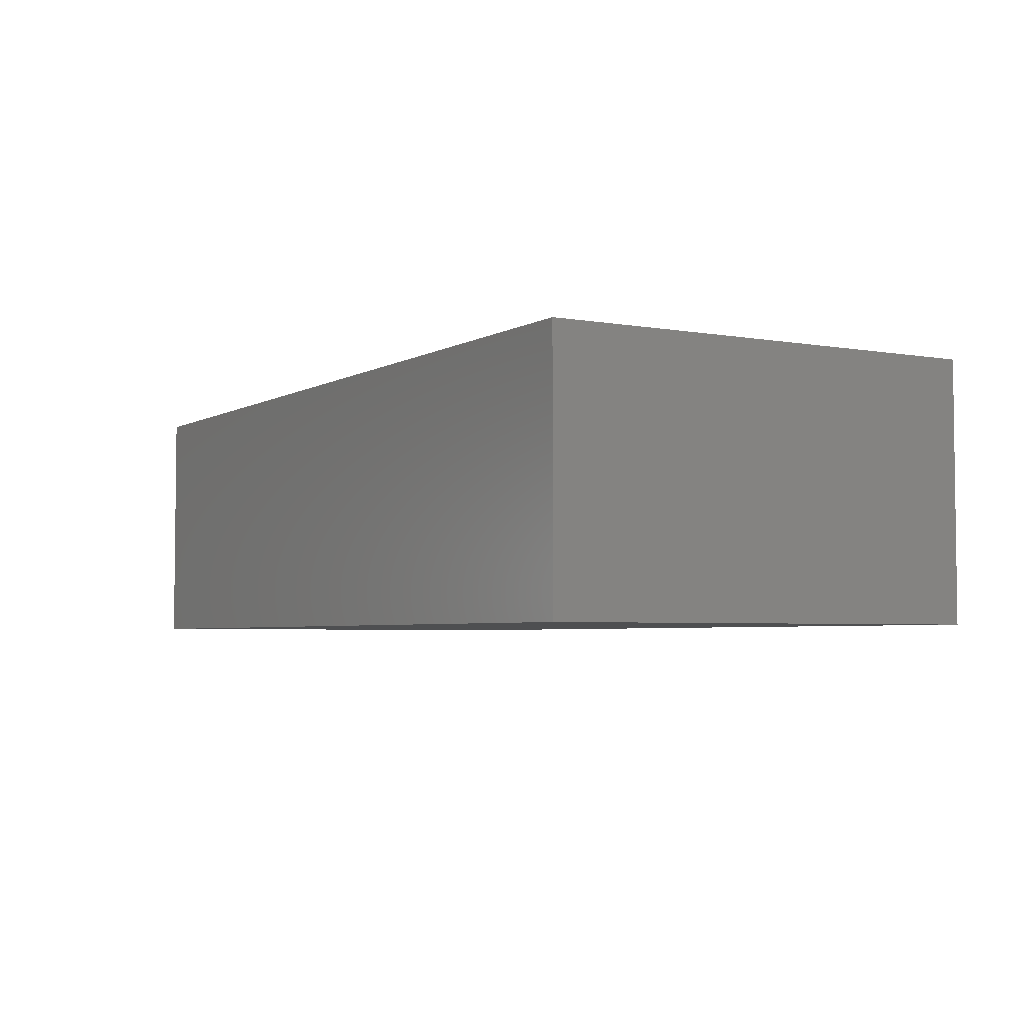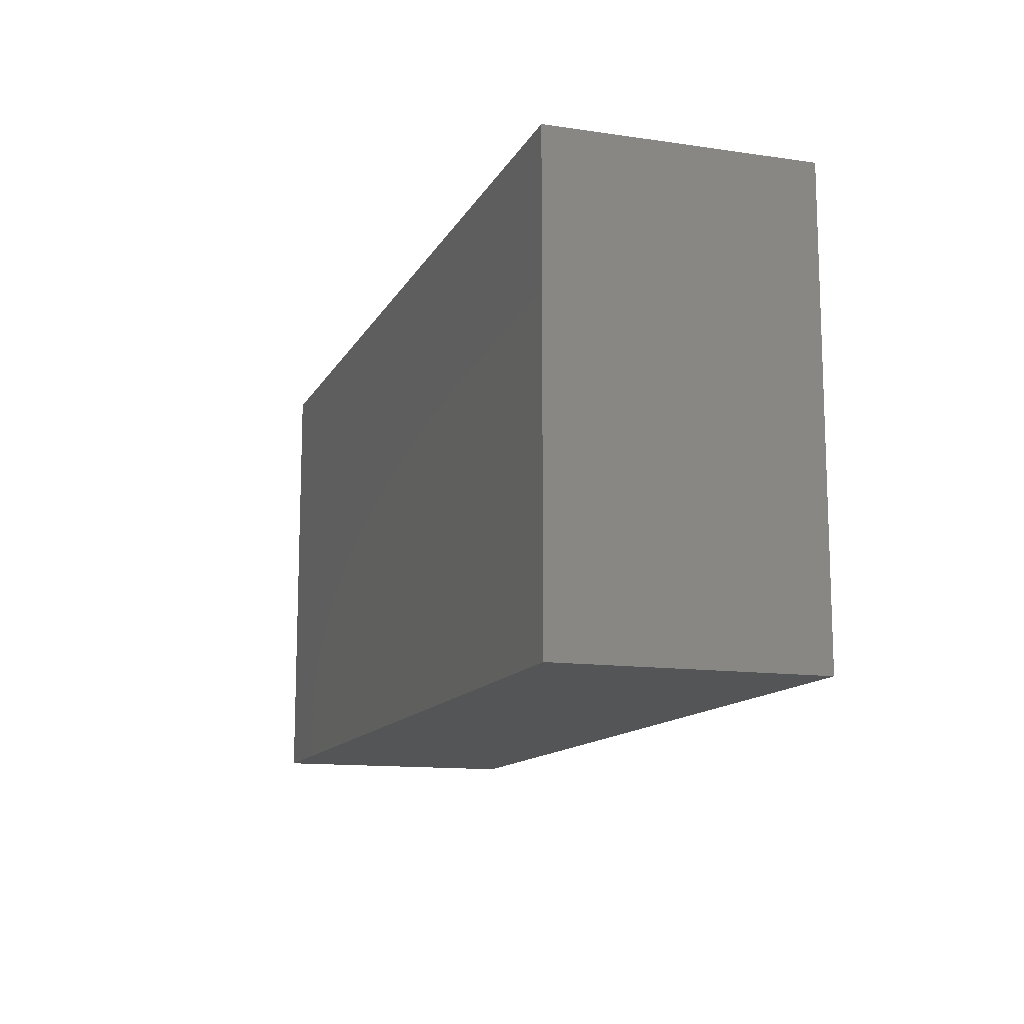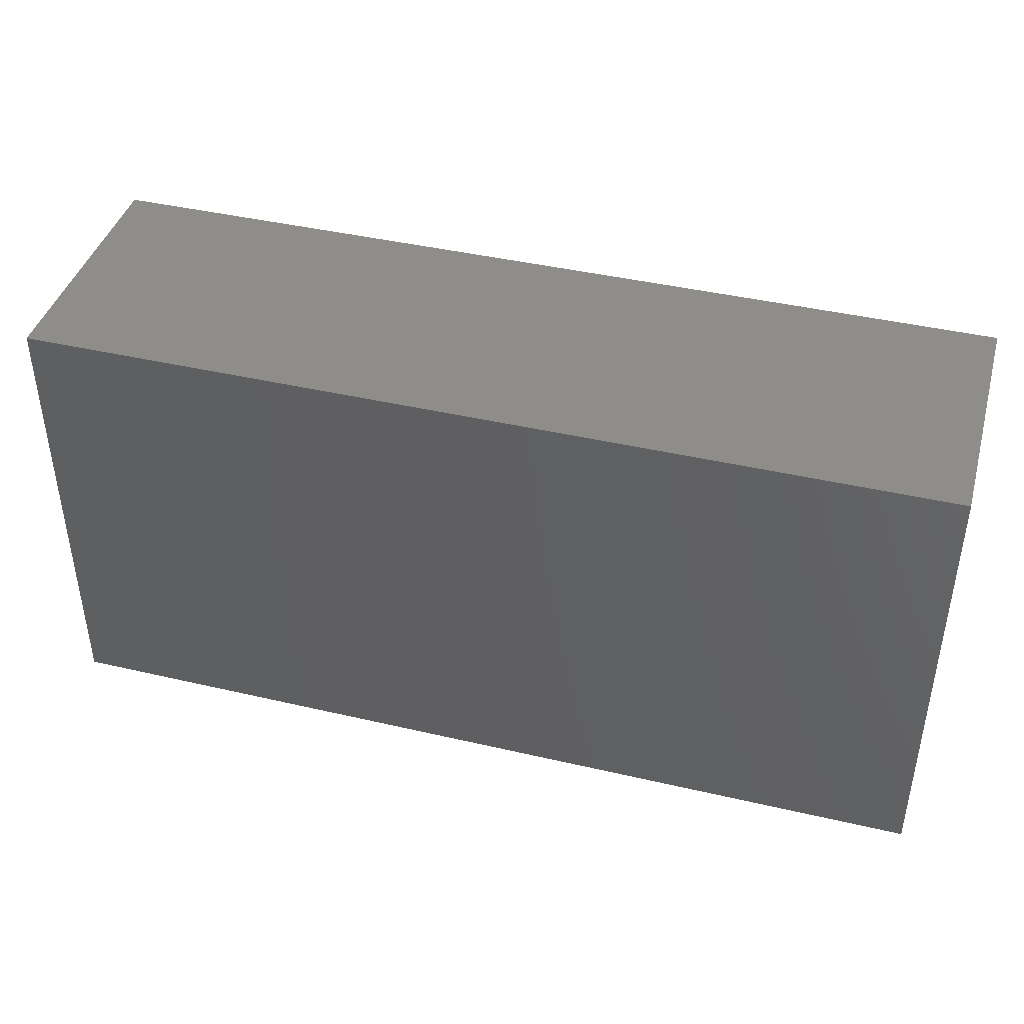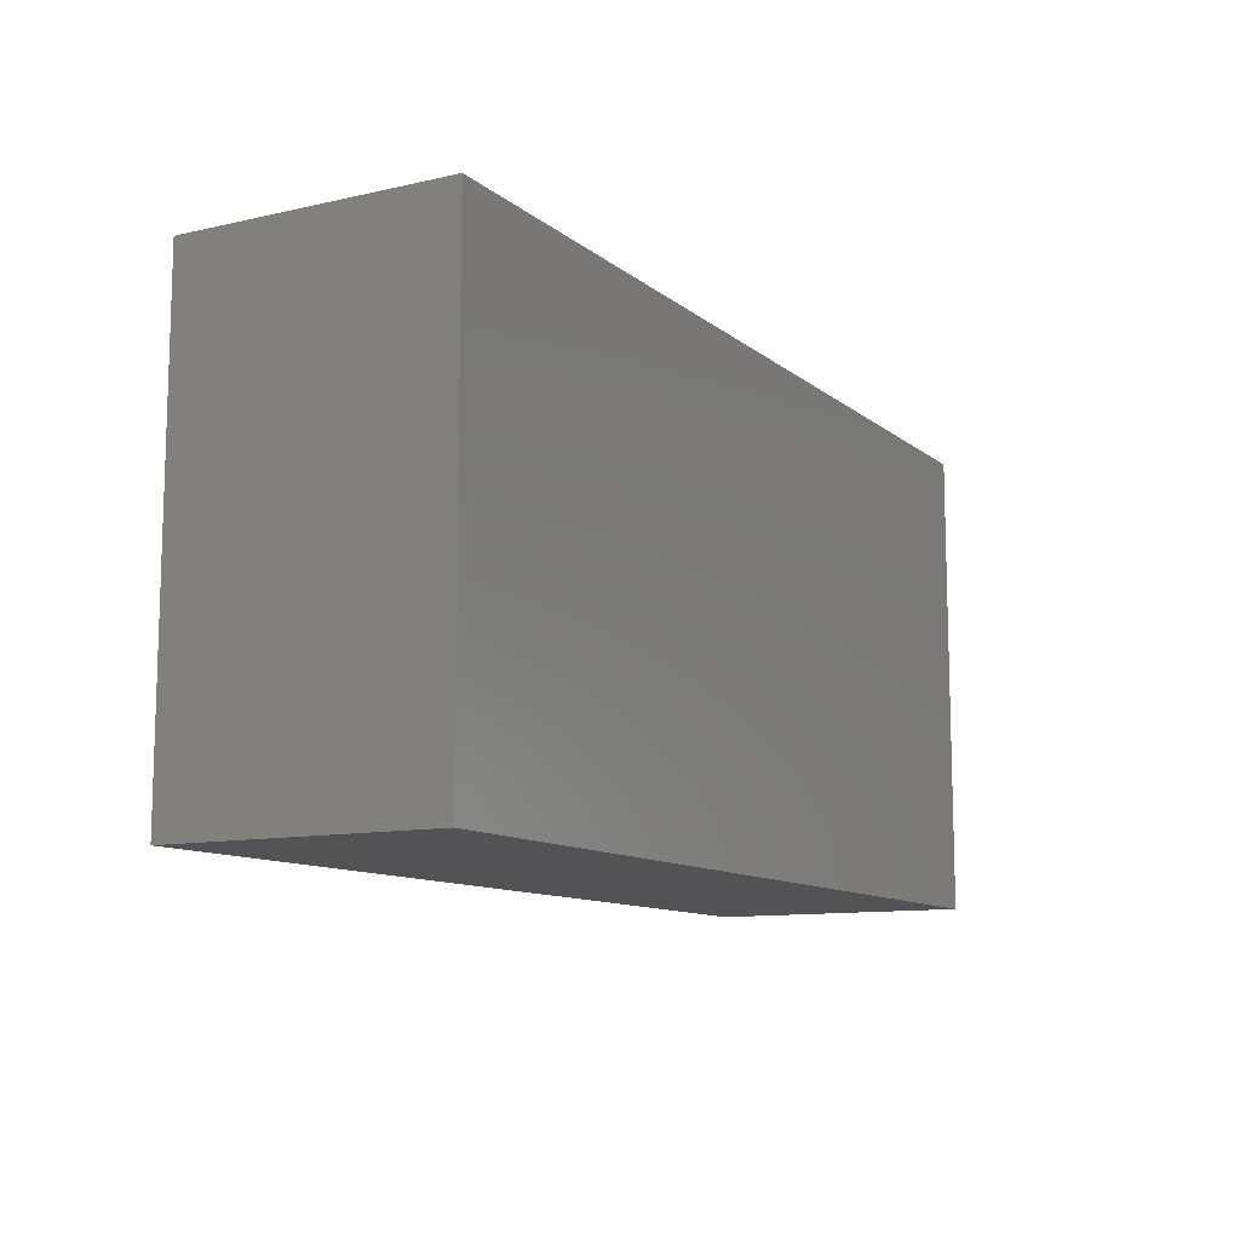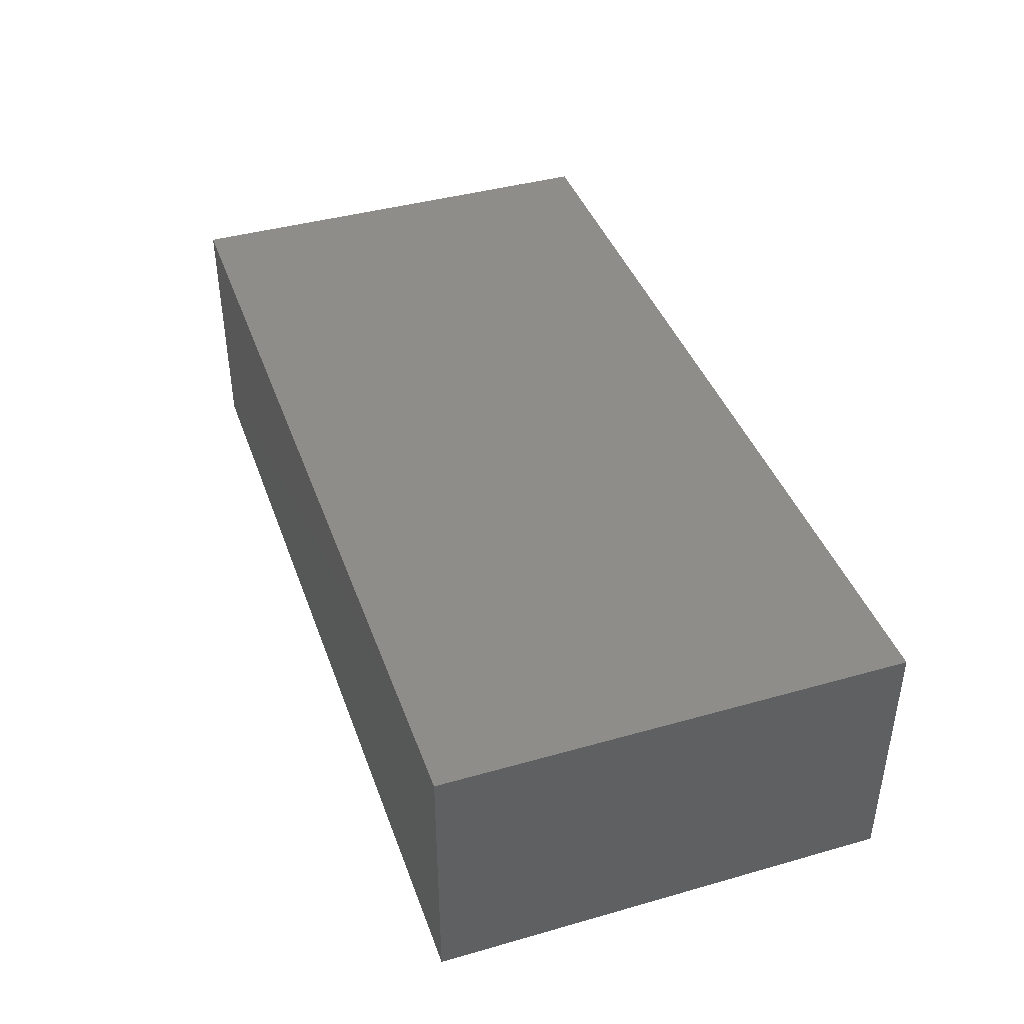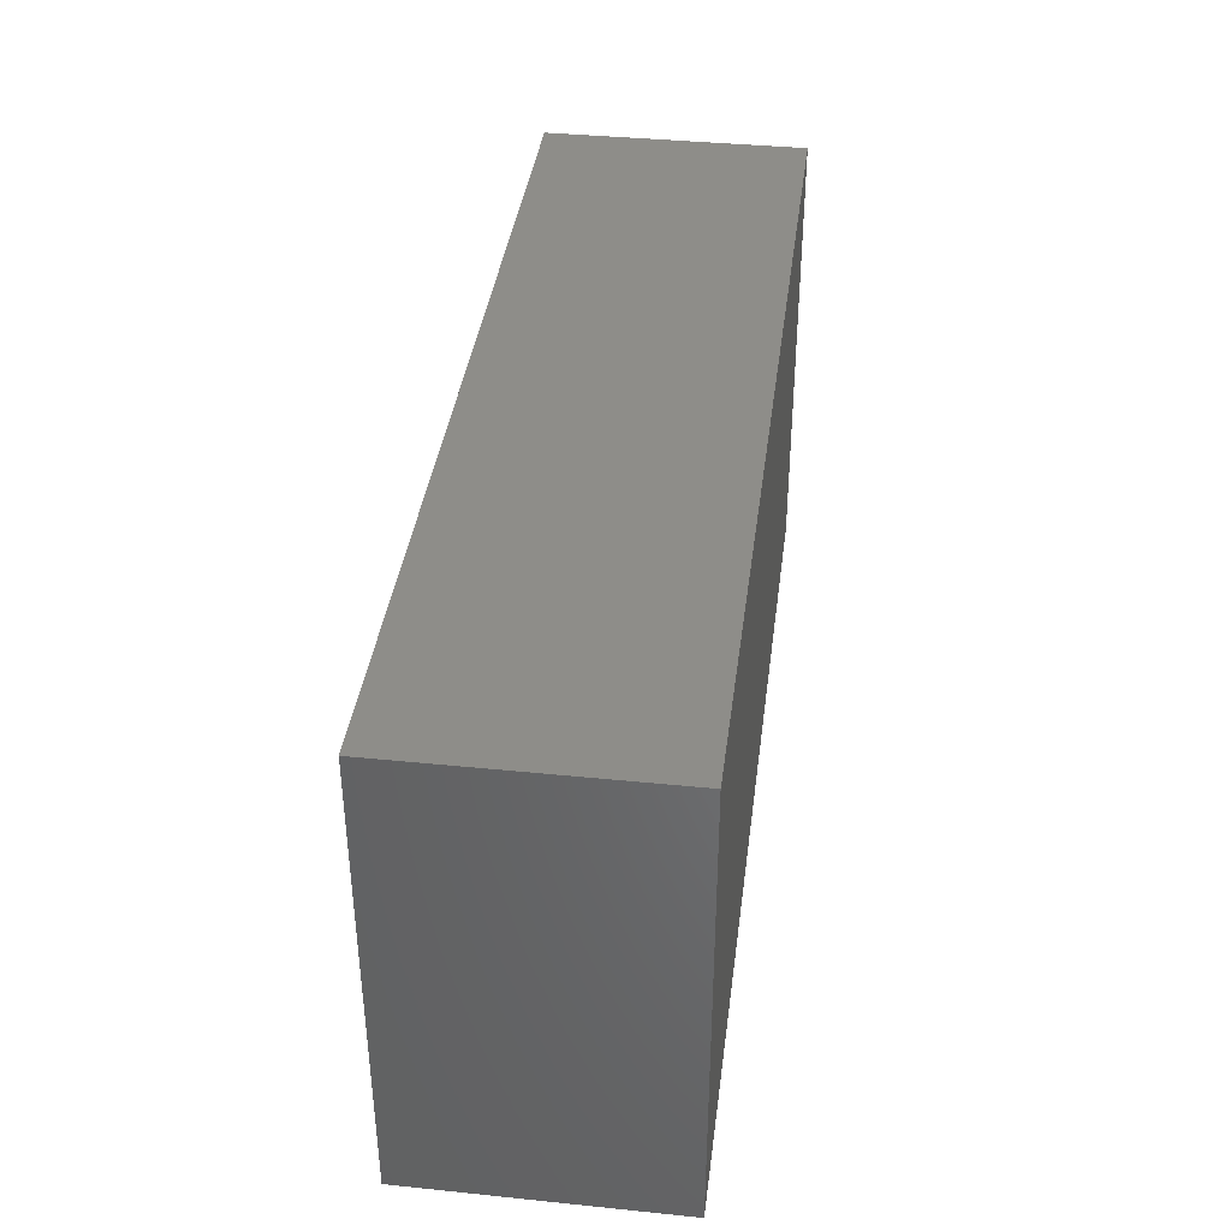
<metadata>
{"format":"stl","ext":"stl","renderer":"f3d","projection":"perspective","resolution":1024,"background":"white","views":[{"elev":-4.1,"azim":59.6,"up":"+Z"},{"elev":-12.7,"azim":-108.7,"up":"+Y"},{"elev":41.9,"azim":15.7,"up":"+Y"},{"elev":-10.9,"azim":119.1,"up":"+Y"},{"elev":41.2,"azim":-109.0,"up":"+Z"},{"elev":38.6,"azim":97.3,"up":"+Y"}]}
</metadata>
<code>
# stl→obj: 24 verts, 56 faces
v -0.6 -0.4 0.05
v -0.8 -0.4 0
v -0.6 -0.4 0
v -0.8 -0.4 0.45
v -0.6 -0.4 0.4
v -0.6 -0.4 0.45
v 0.8 -0.4 0.45
v 0.6 -0.4 0
v 0.8 -0.4 0
v 0.6 -0.4 0.05
v 0.6 -0.4 0.4
v 0.6 -0.4 0.45
v -0.6 0.4 0.05
v 0.6 0.4 0
v -0.6 0.4 0
v 0.6 0.4 0.05
v -0.6 0.4 0.4
v 0.6 0.4 0.4
v -0.6 0.4 0.45
v 0.6 0.4 0.45
v 0.8 0.4 0
v 0.8 0.4 0.45
v -0.8 0.4 0.45
v -0.8 0.4 0
f 1 2 3
f 2 1 4
f 4 1 5
f 4 5 6
f 7 8 9
f 8 7 10
f 10 7 11
f 11 7 12
f 13 14 15
f 14 13 16
f 16 13 17
f 16 17 18
f 18 17 19
f 18 19 20
f 12 19 6
f 19 12 20
f 18 12 11
f 12 18 20
f 14 3 15
f 3 14 8
f 10 3 8
f 3 10 1
f 1 10 5
f 5 10 11
f 5 11 12
f 5 12 6
f 16 21 14
f 21 16 22
f 22 16 18
f 22 18 20
f 21 8 14
f 8 21 9
f 16 8 10
f 8 16 14
f 18 10 11
f 10 18 16
f 7 20 12
f 20 7 22
f 21 7 9
f 7 21 22
f 23 15 24
f 15 23 13
f 13 23 17
f 17 23 19
f 6 23 4
f 23 6 19
f 17 6 5
f 6 17 19
f 13 5 1
f 5 13 17
f 15 1 3
f 1 15 13
f 15 2 24
f 2 15 3
f 23 2 4
f 2 23 24

</code>
